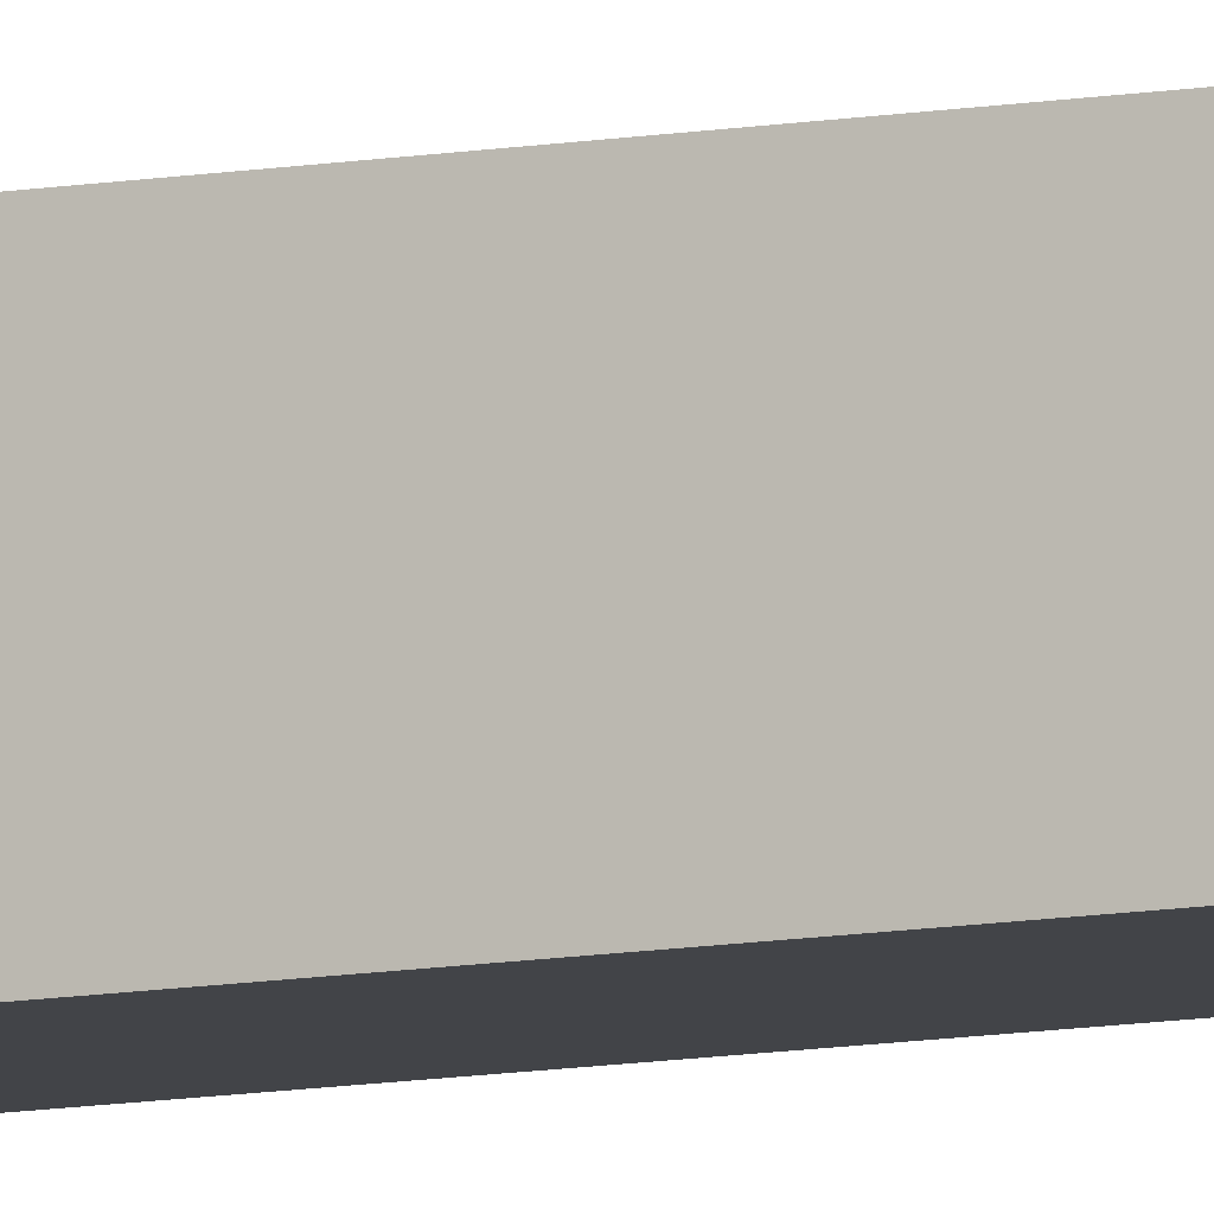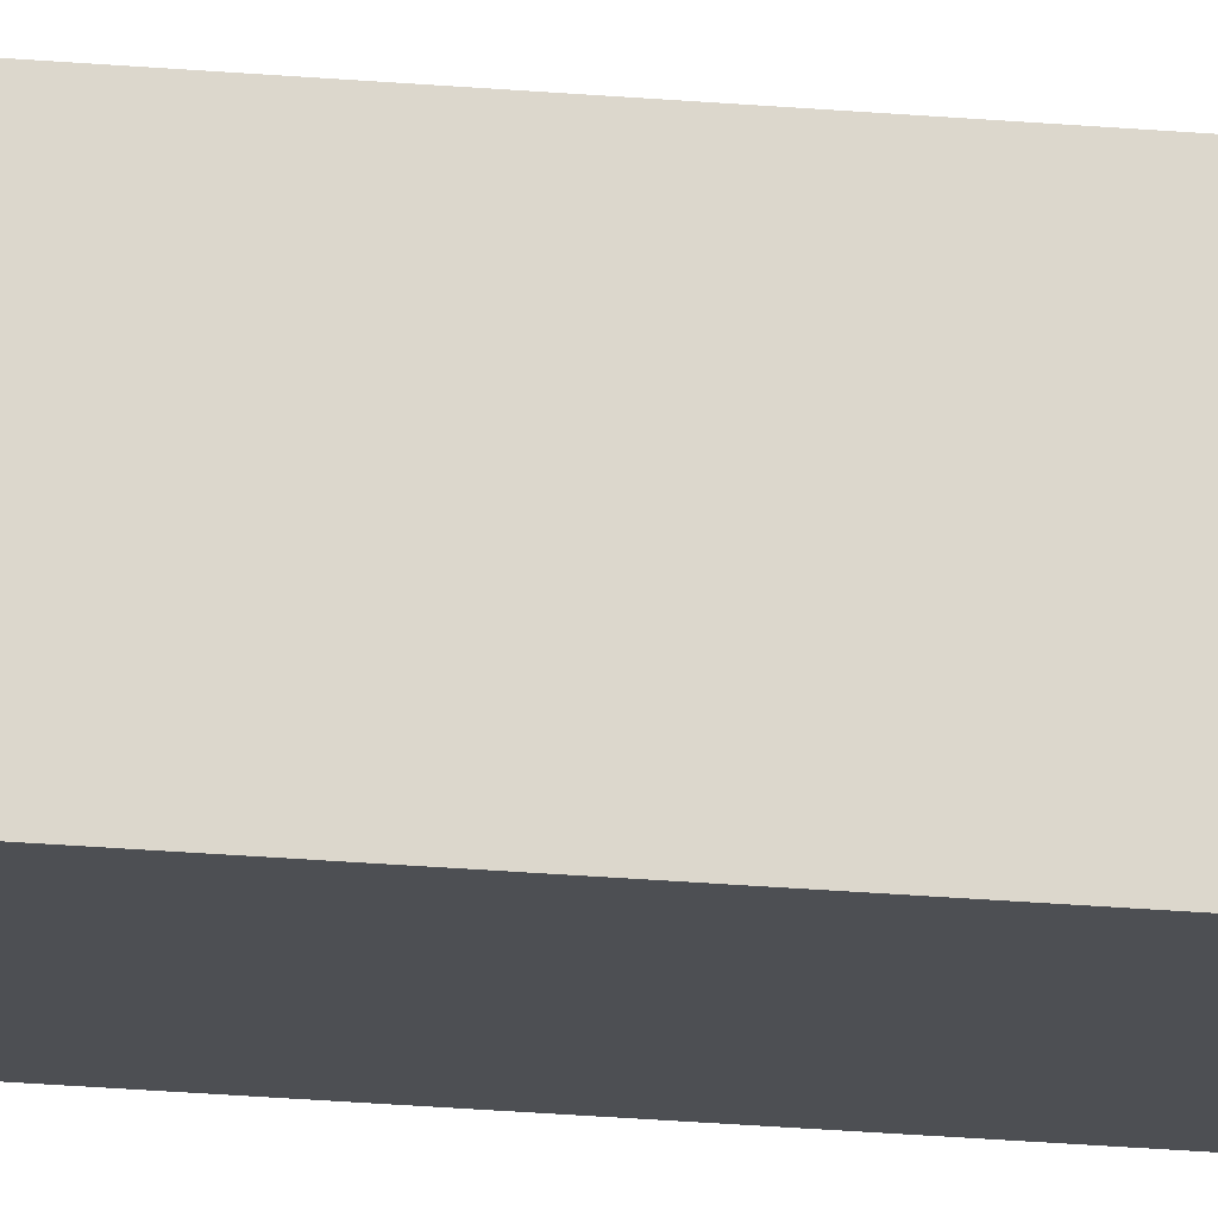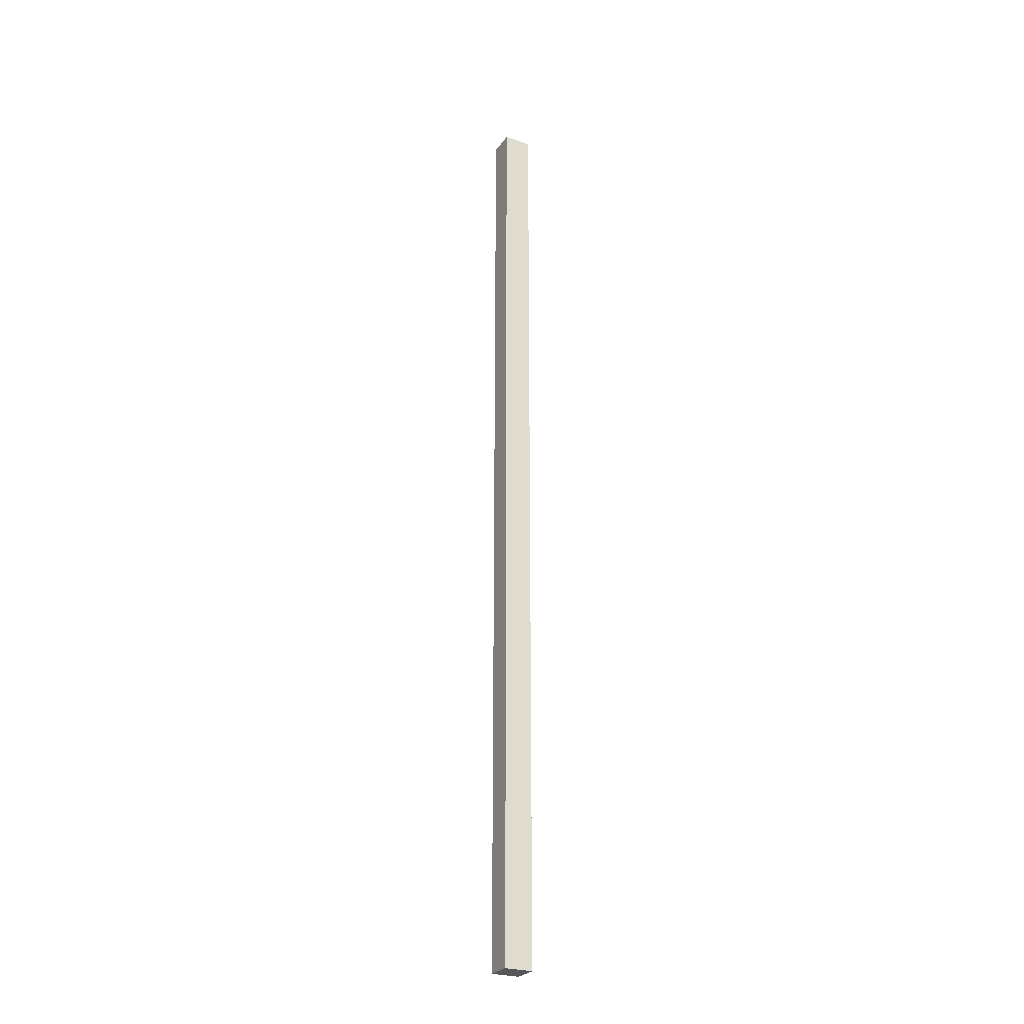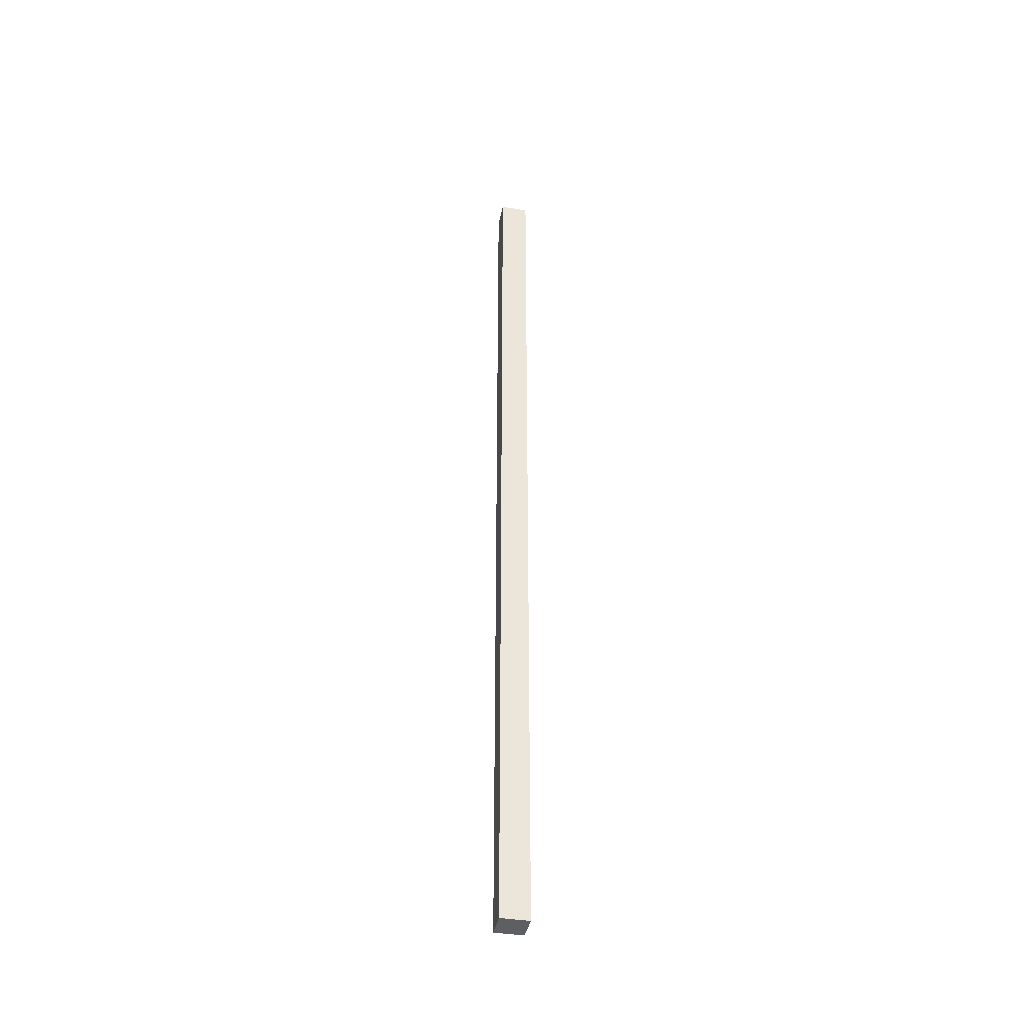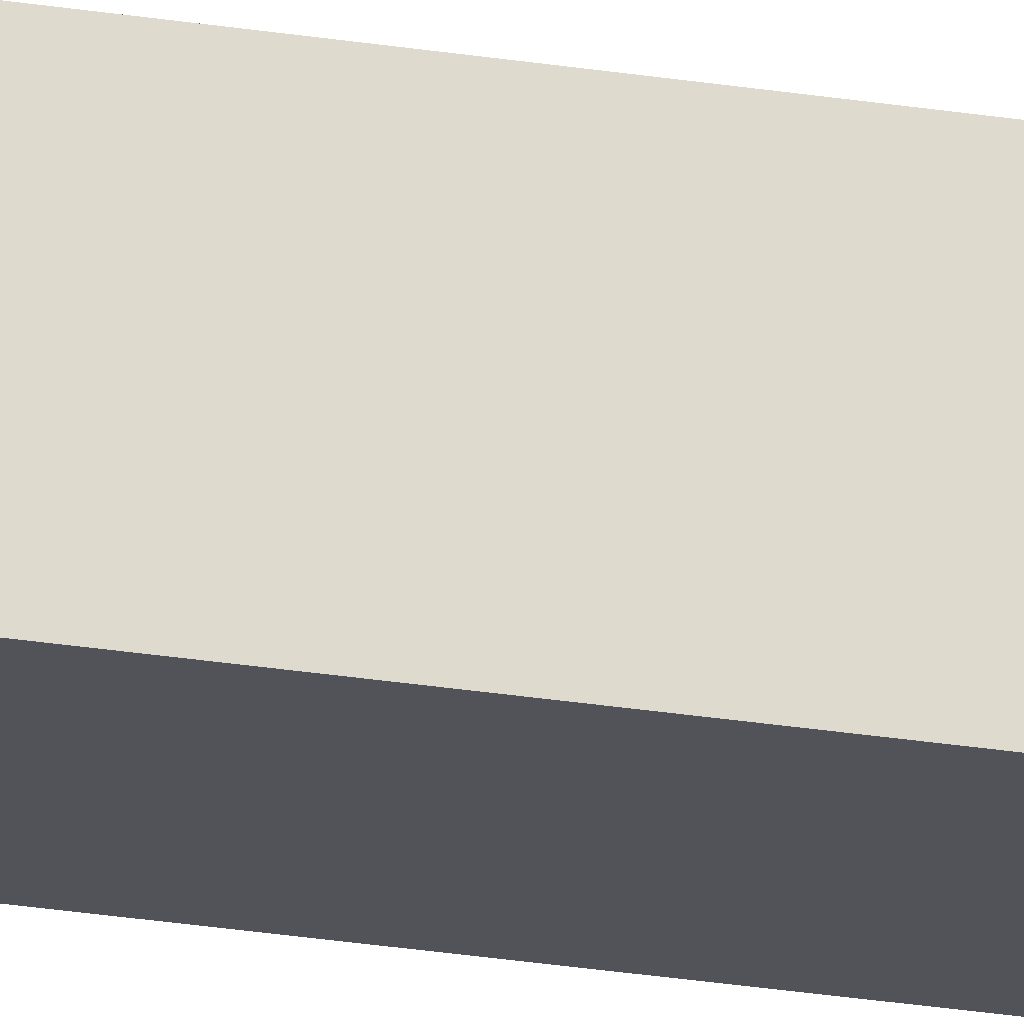
<metadata>
{"format":"obj","ext":"obj","renderer":"f3d","projection":"perspective","resolution":1024,"background":"white","views":[{"elev":-10.3,"azim":114.8,"up":"+Z"},{"elev":-14.9,"azim":-103.2,"up":"+Z"},{"elev":-26.6,"azim":65.1,"up":"+Y"},{"elev":-40.8,"azim":81.4,"up":"+Y"},{"elev":-20.0,"azim":-108.4,"up":"+Z"}]}
</metadata>
<code>
v  0.012 8.789 0.258
v  0.25 8.789 -0.012
v  0 8.789 5.382e-16
v  0.262 8.789 0.247
v  0.25 7.348e-19 -0.012
v  0 0 0
v  0.012 -1.58e-17 0.258
v  0.262 -1.512e-17 0.247
g defaultobject
f 1 2 3
f 2 1 4
f 5 3 2
f 3 5 6
f 6 1 3
f 1 6 7
f 7 4 1
f 4 7 8
f 8 2 4
f 2 8 5
f 8 6 5
f 6 8 7

</code>
